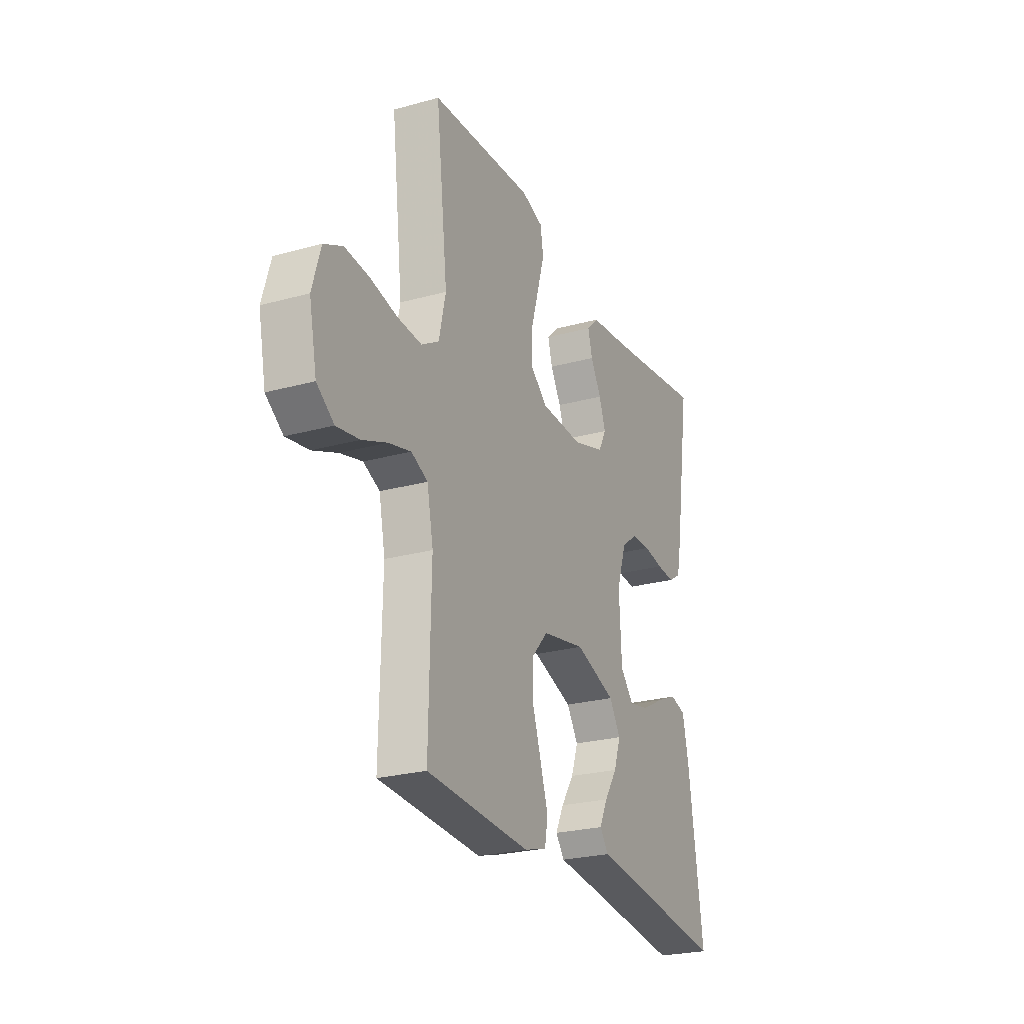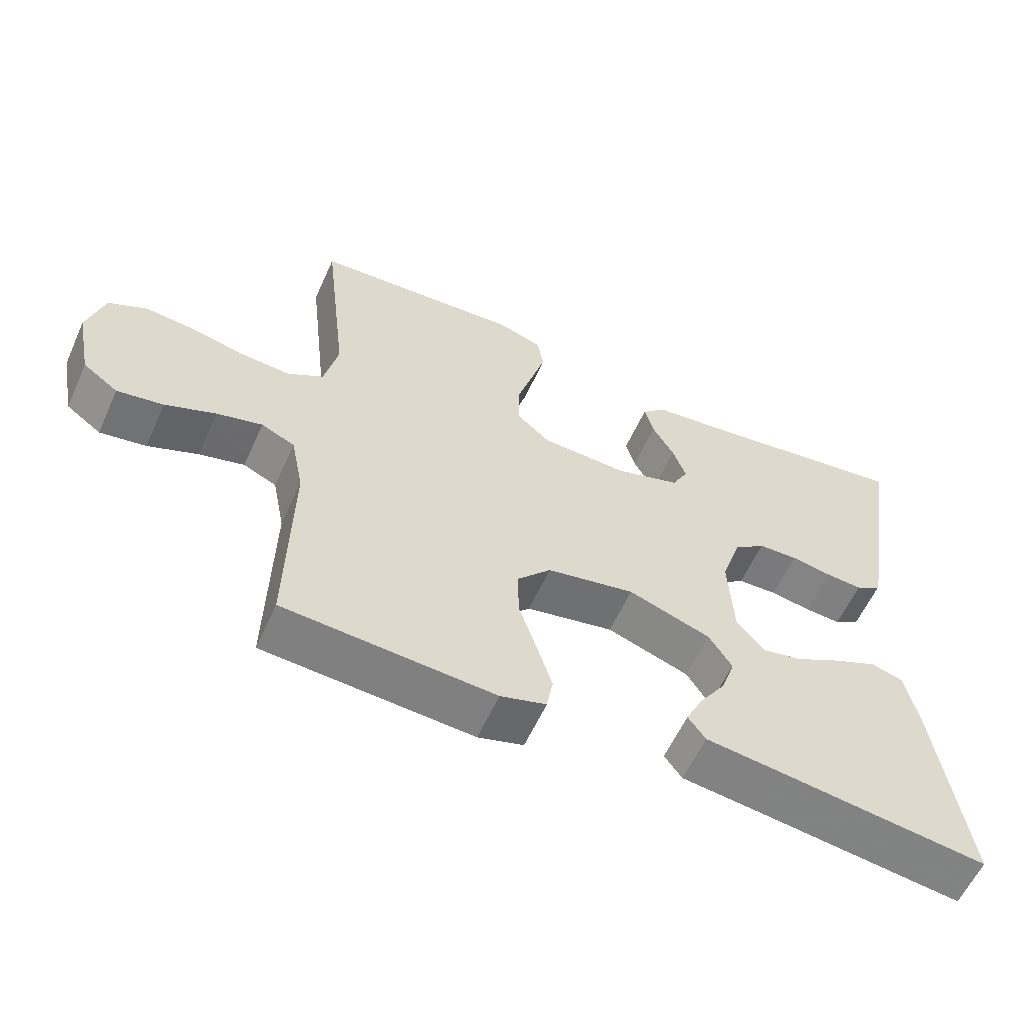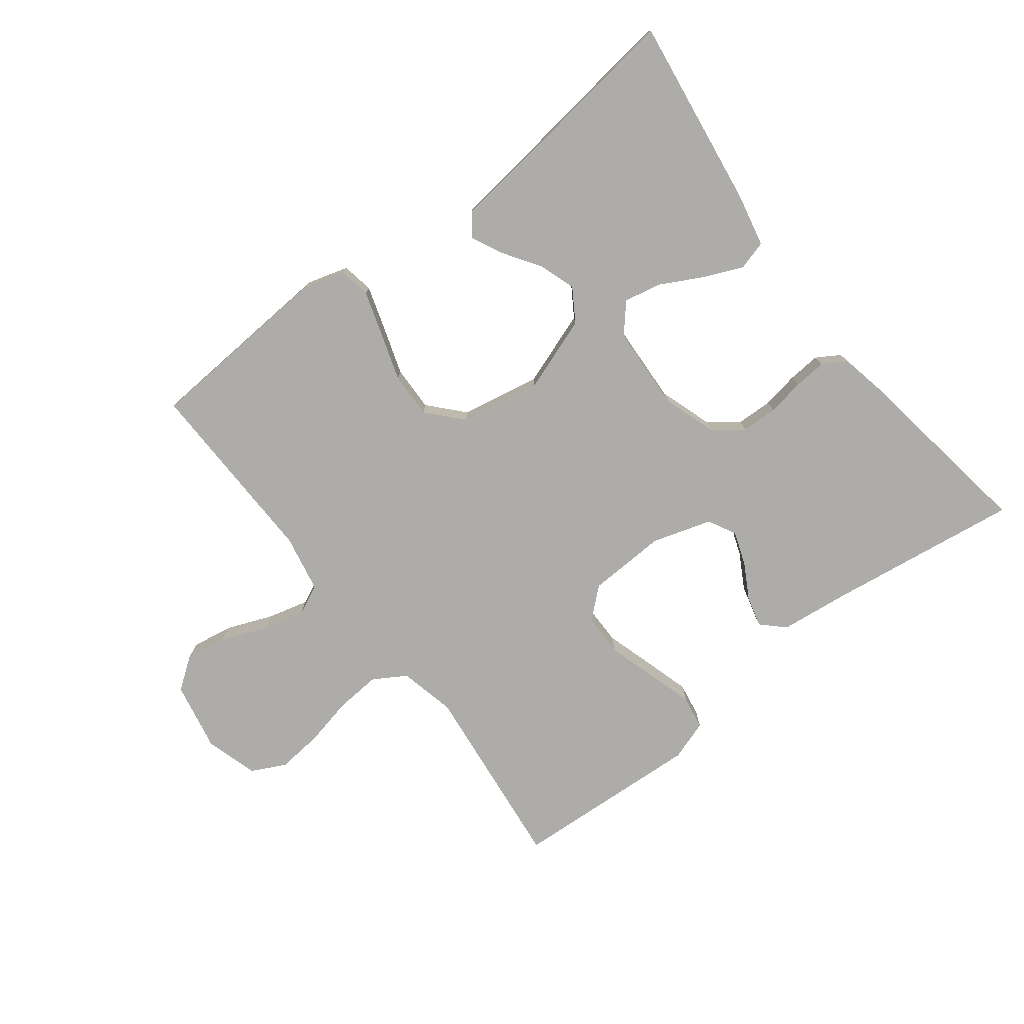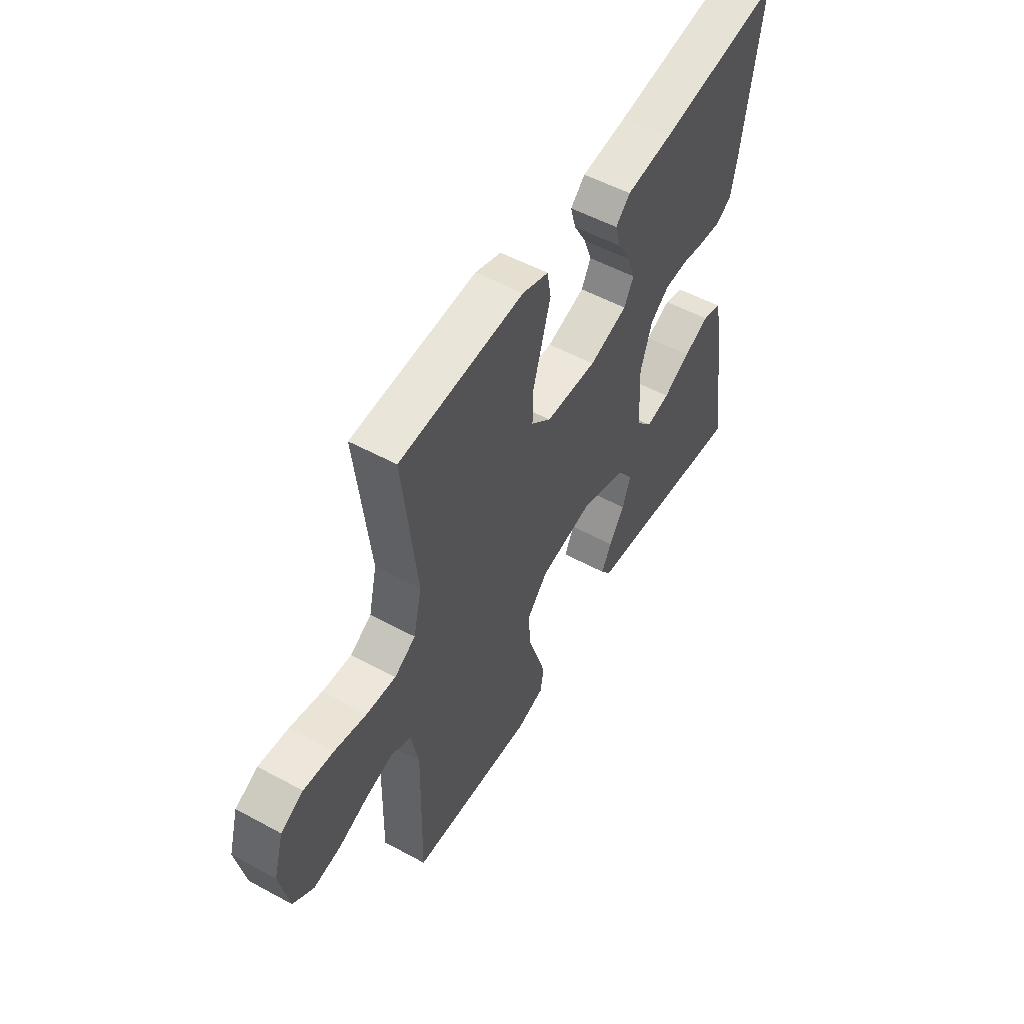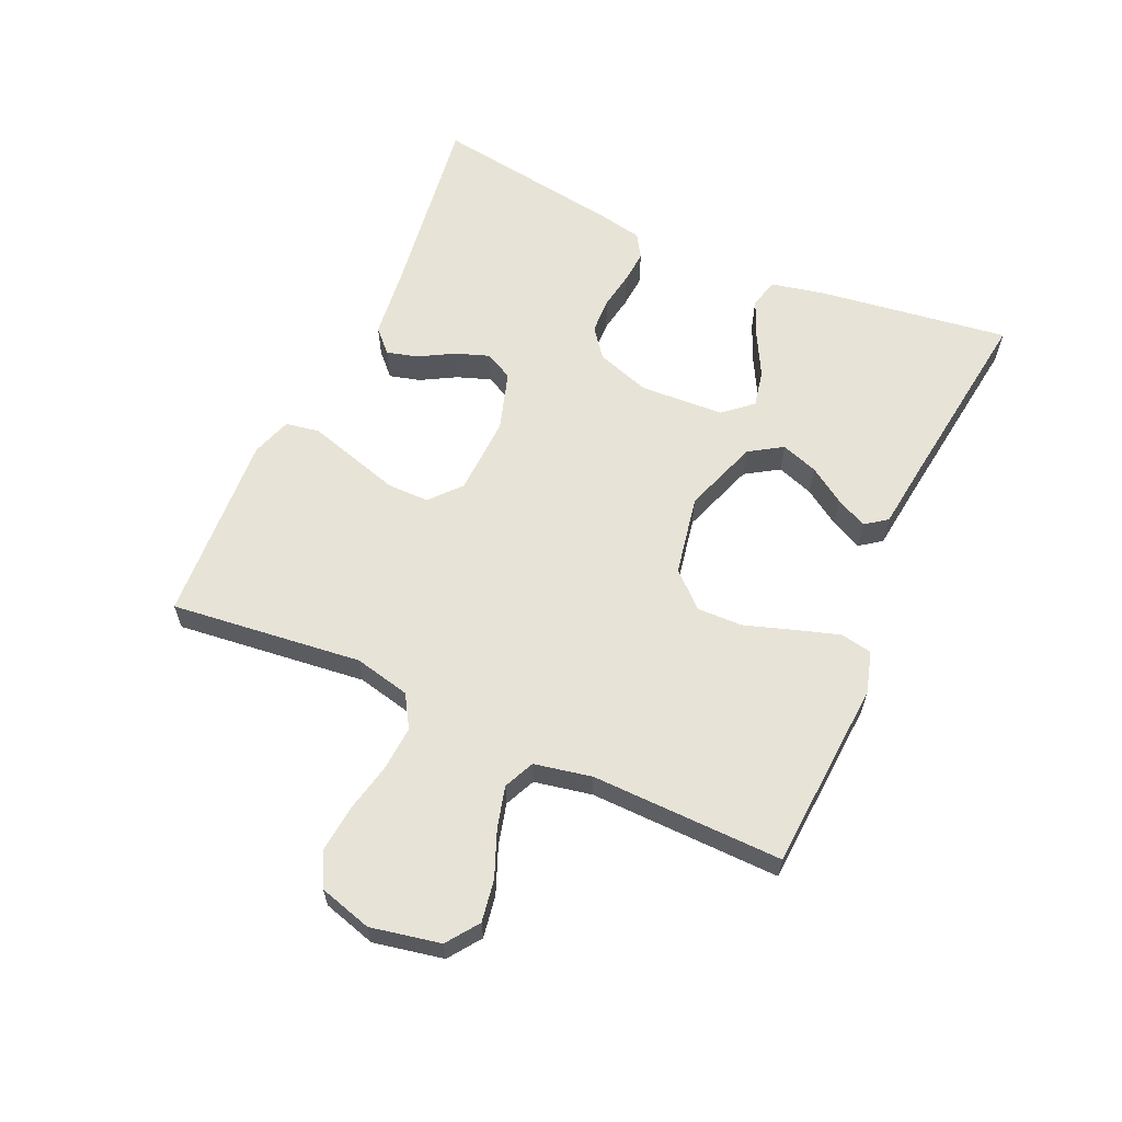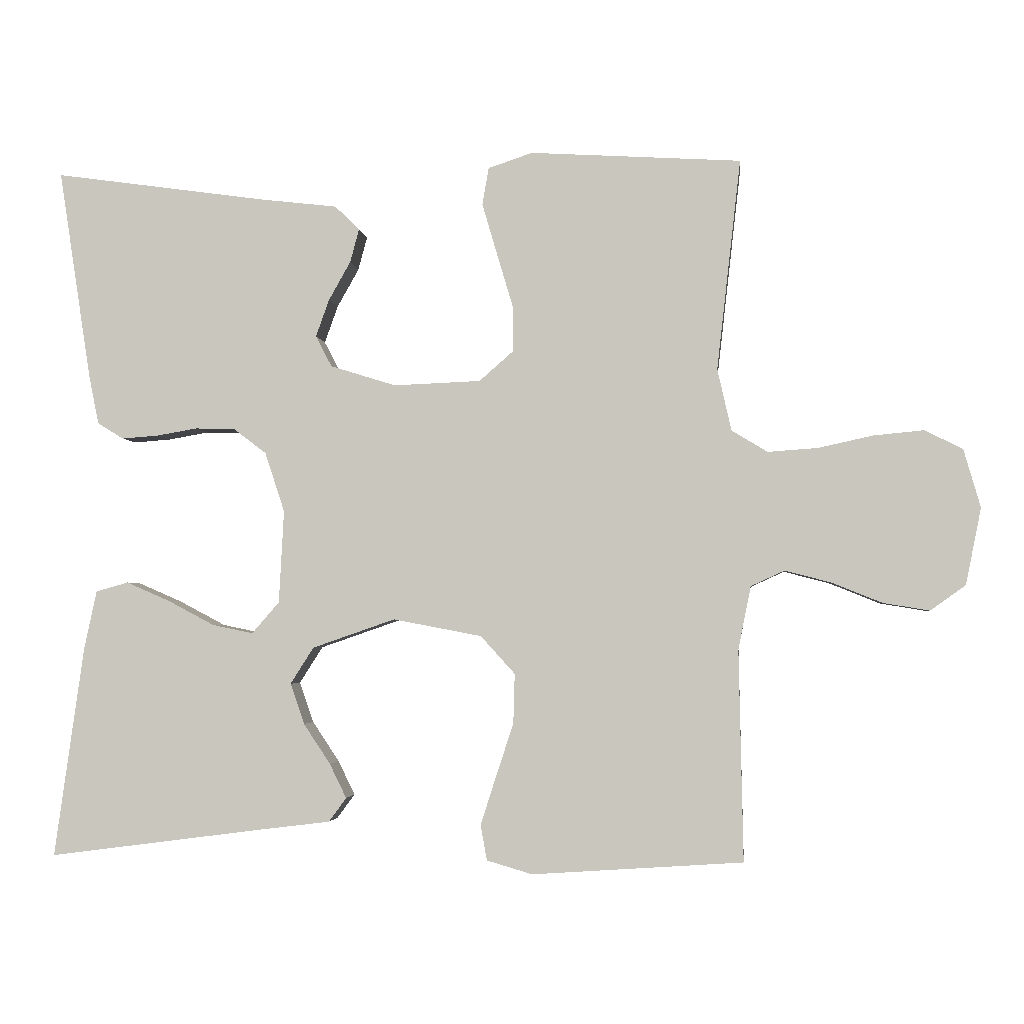
<metadata>
{"format":"obj","ext":"obj","renderer":"f3d","projection":"perspective","resolution":1024,"background":"white","views":[{"elev":-24.9,"azim":114.3,"up":"+Z"},{"elev":-58.9,"azim":155.8,"up":"+Z"},{"elev":-76.7,"azim":-142.3,"up":"+Y"},{"elev":53.1,"azim":120.2,"up":"+Z"},{"elev":61.6,"azim":114.2,"up":"+Y"},{"elev":-2.9,"azim":5.9,"up":"+Z"}]}
</metadata>
<code>
v -0.5 0.07 -0.5
v -0.458 0.07 -0.2
v -0.44 0.07 -0.116
v -0.394 0.07 -0.103
v -0.332 0.07 -0.13
v -0.266 0.07 -0.165
v -0.208 0.07 -0.177
v -0.169 0.07 -0.132
v -0.162 0.07 0
v -0.19 0.07 0.085
v -0.236 0.07 0.12
v -0.293 0.07 0.122
v -0.351 0.07 0.112
v -0.403 0.07 0.108
v -0.44 0.07 0.131
v -0.454 0.07 0.2
v -0.5 0.07 0.5
v -0.2 0.07 0.458
v -0.088 0.07 0.445
v -0.053 0.07 0.411
v -0.066 0.07 0.363
v -0.097 0.07 0.308
v -0.116 0.07 0.255
v -0.093 0.07 0.211
v 0 0.07 0.182
v 0.124 0.07 0.187
v 0.172 0.07 0.229
v 0.172 0.07 0.295
v 0.149 0.07 0.372
v 0.128 0.07 0.444
v 0.137 0.07 0.497
v 0.2 0.07 0.518
v 0.5 0.07 0.5
v 0.466 0.07 0.2
v 0.486 0.07 0.112
v 0.537 0.07 0.081
v 0.608 0.07 0.086
v 0.685 0.07 0.103
v 0.757 0.07 0.11
v 0.811 0.07 0.083
v 0.835 0.07 0
v 0.813 0.07 -0.109
v 0.763 0.07 -0.145
v 0.697 0.07 -0.134
v 0.625 0.07 -0.105
v 0.56 0.07 -0.088
v 0.512 0.07 -0.11
v 0.494 0.07 -0.2
v 0.5 0.07 -0.5
v 0.2 0.07 -0.52
v 0.135 0.07 -0.501
v 0.126 0.07 -0.451
v 0.148 0.07 -0.382
v 0.173 0.07 -0.306
v 0.175 0.07 -0.235
v 0.126 0.07 -0.181
v 0 0.07 -0.157
v -0.118 0.07 -0.198
v -0.151 0.07 -0.25
v -0.131 0.07 -0.308
v -0.093 0.07 -0.365
v -0.069 0.07 -0.414
v -0.094 0.07 -0.448
v -0.2 0.07 -0.461
v -0.5 0 -0.5
v -0.458 0 -0.2
v -0.44 0 -0.116
v -0.394 0 -0.103
v -0.332 0 -0.13
v -0.266 0 -0.165
v -0.208 0 -0.177
v -0.169 0 -0.132
v -0.162 0 0
v -0.19 0 0.085
v -0.236 0 0.12
v -0.293 0 0.122
v -0.351 0 0.112
v -0.403 0 0.108
v -0.44 0 0.131
v -0.454 0 0.2
v -0.5 0 0.5
v -0.2 0 0.458
v -0.088 0 0.445
v -0.053 0 0.411
v -0.066 0 0.363
v -0.097 0 0.308
v -0.116 0 0.255
v -0.093 0 0.211
v 0 0 0.182
v 0.124 0 0.187
v 0.172 0 0.229
v 0.172 0 0.295
v 0.149 0 0.372
v 0.128 0 0.444
v 0.137 0 0.497
v 0.2 0 0.518
v 0.5 0 0.5
v 0.466 0 0.2
v 0.486 0 0.112
v 0.537 0 0.081
v 0.608 0 0.086
v 0.685 0 0.103
v 0.757 0 0.11
v 0.811 0 0.083
v 0.835 0 0
v 0.813 0 -0.109
v 0.763 0 -0.145
v 0.697 0 -0.134
v 0.625 0 -0.105
v 0.56 0 -0.088
v 0.512 0 -0.11
v 0.494 0 -0.2
v 0.5 0 -0.5
v 0.2 0 -0.52
v 0.135 0 -0.501
v 0.126 0 -0.451
v 0.148 0 -0.382
v 0.173 0 -0.306
v 0.175 0 -0.235
v 0.126 0 -0.181
v 0 0 -0.157
v -0.118 0 -0.198
v -0.151 0 -0.25
v -0.131 0 -0.308
v -0.093 0 -0.365
v -0.069 0 -0.414
v -0.094 0 -0.448
v -0.2 0 -0.461
f 61 62 63 64
f 60 61 64 1
f 59 60 1 2
f 58 59 2
f 51 52 53 54
f 49 50 51 54
f 48 49 54 55
f 47 48 55 56
f 42 43 44 45
f 42 45 46
f 41 42 46
f 40 41 46
f 37 38 39 40
f 36 37 40 46
f 35 36 46 47
f 31 32 33 34
f 28 29 30 31
f 28 31 34 35
f 19 20 21 22
f 18 19 22 23
f 17 18 23
f 16 17 23 24
f 12 13 14 15
f 11 12 15 16
f 3 4 5 6
f 2 3 6
f 2 6 7
f 58 2 7
f 57 58 7 8
f 35 47 56 57
f 35 57 8 9
f 27 28 35
f 26 27 35
f 25 26 35 9
f 11 16 24 25
f 10 11 25
f 9 10 25
f 128 127 126 125
f 65 128 125 124
f 66 65 124 123
f 66 123 122
f 118 117 116 115
f 118 115 114 113
f 119 118 113 112
f 120 119 112 111
f 109 108 107 106
f 110 109 106
f 110 106 105
f 110 105 104
f 104 103 102 101
f 110 104 101 100
f 111 110 100 99
f 98 97 96 95
f 95 94 93 92
f 99 98 95 92
f 86 85 84 83
f 87 86 83 82
f 87 82 81
f 88 87 81 80
f 79 78 77 76
f 80 79 76 75
f 70 69 68 67
f 70 67 66
f 71 70 66
f 71 66 122
f 72 71 122 121
f 121 120 111 99
f 73 72 121 99
f 99 92 91
f 99 91 90
f 73 99 90 89
f 89 88 80 75
f 89 75 74
f 89 74 73
f 1 65 66 2
f 2 66 67 3
f 3 67 68 4
f 4 68 69 5
f 5 69 70 6
f 6 70 71 7
f 7 71 72 8
f 8 72 73 9
f 9 73 74 10
f 10 74 75 11
f 11 75 76 12
f 12 76 77 13
f 13 77 78 14
f 14 78 79 15
f 15 79 80 16
f 16 80 81 17
f 17 81 82 18
f 18 82 83 19
f 19 83 84 20
f 20 84 85 21
f 21 85 86 22
f 22 86 87 23
f 23 87 88 24
f 24 88 89 25
f 25 89 90 26
f 26 90 91 27
f 27 91 92 28
f 28 92 93 29
f 29 93 94 30
f 30 94 95 31
f 31 95 96 32
f 32 96 97 33
f 33 97 98 34
f 34 98 99 35
f 35 99 100 36
f 36 100 101 37
f 37 101 102 38
f 38 102 103 39
f 39 103 104 40
f 40 104 105 41
f 41 105 106 42
f 42 106 107 43
f 43 107 108 44
f 44 108 109 45
f 45 109 110 46
f 46 110 111 47
f 47 111 112 48
f 48 112 113 49
f 49 113 114 50
f 50 114 115 51
f 51 115 116 52
f 52 116 117 53
f 53 117 118 54
f 54 118 119 55
f 55 119 120 56
f 56 120 121 57
f 57 121 122 58
f 58 122 123 59
f 59 123 124 60
f 60 124 125 61
f 61 125 126 62
f 62 126 127 63
f 63 127 128 64
f 64 128 65 1

</code>
